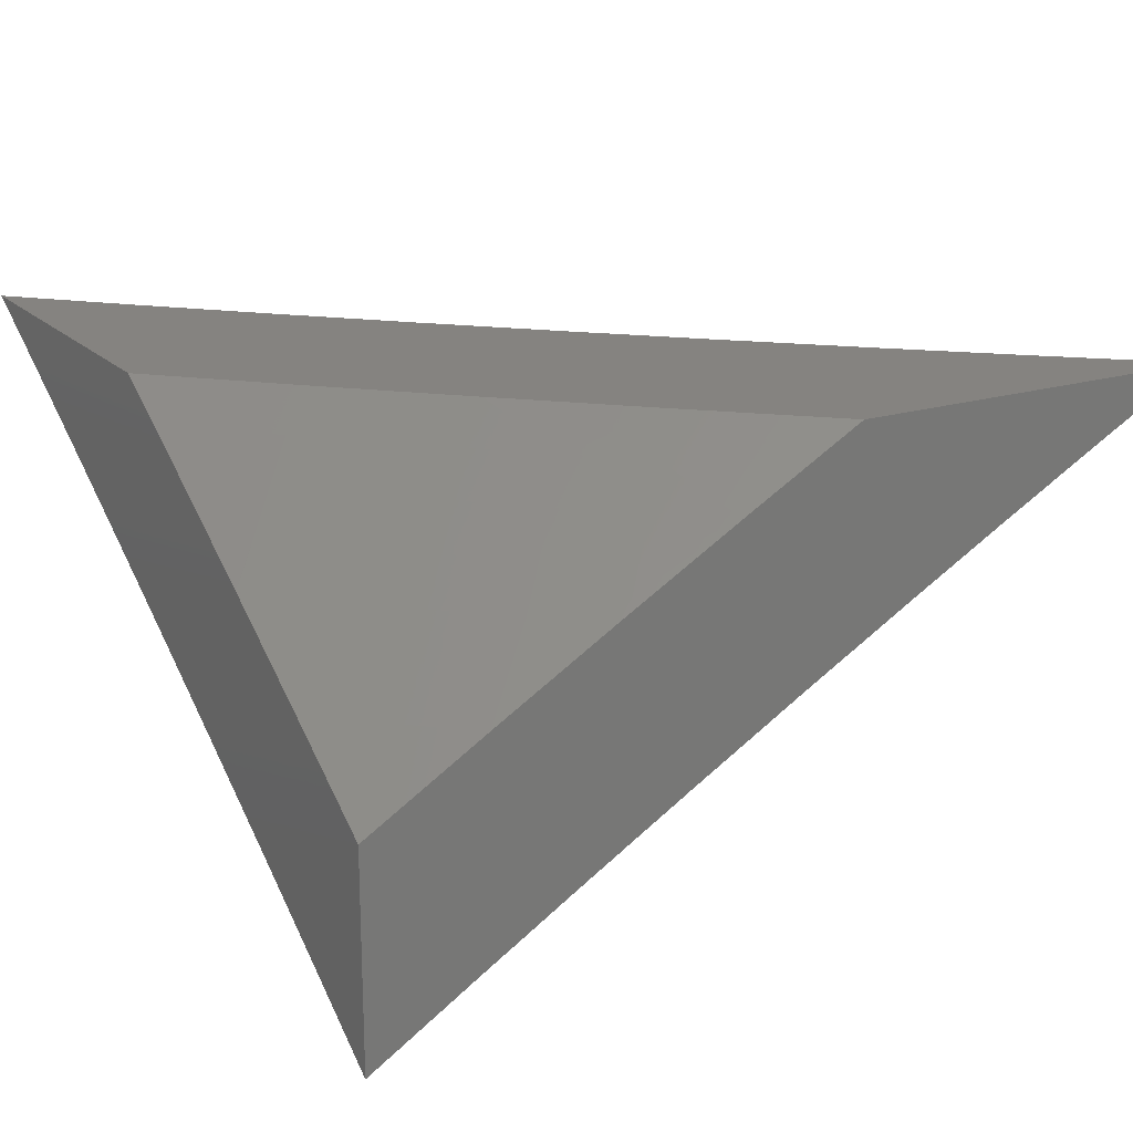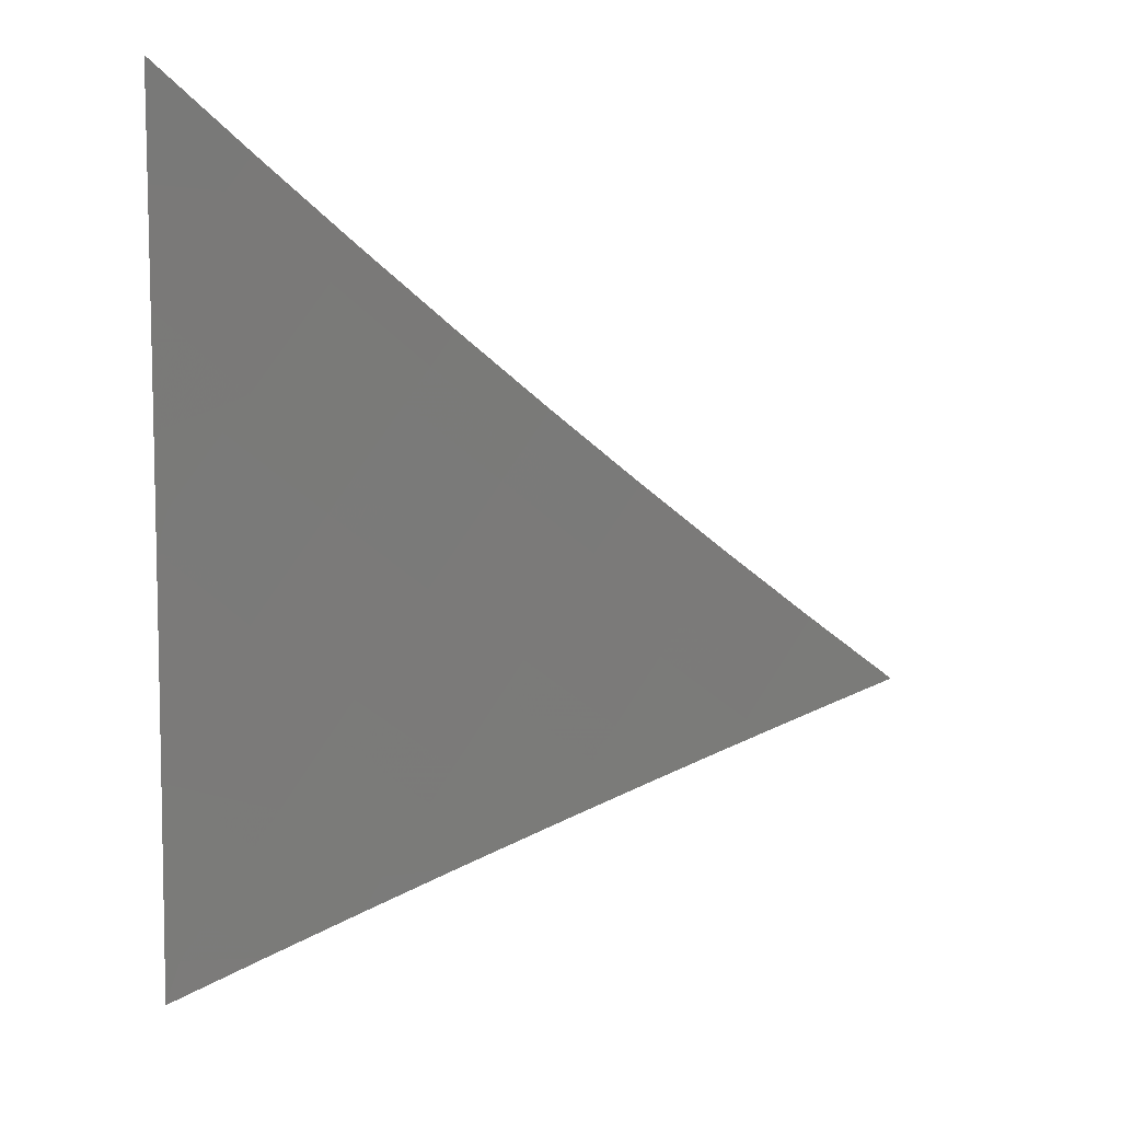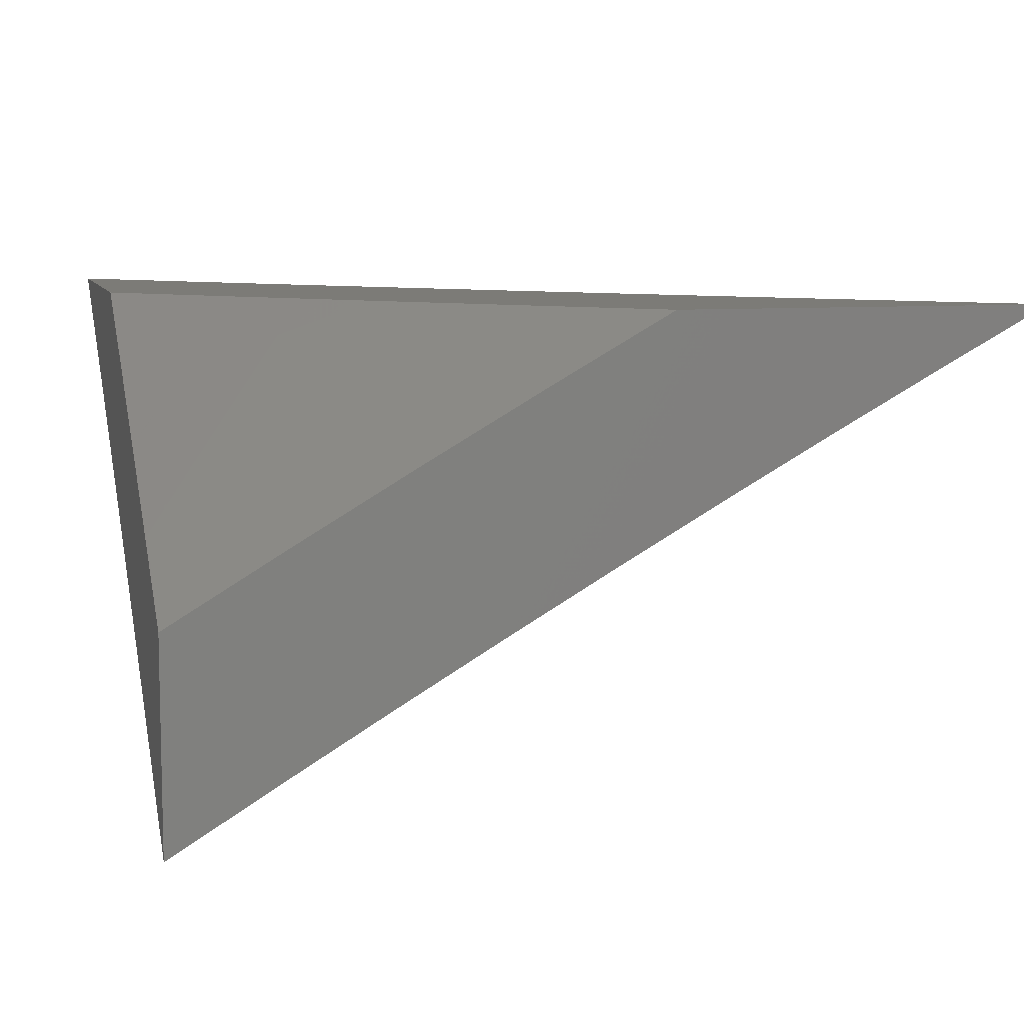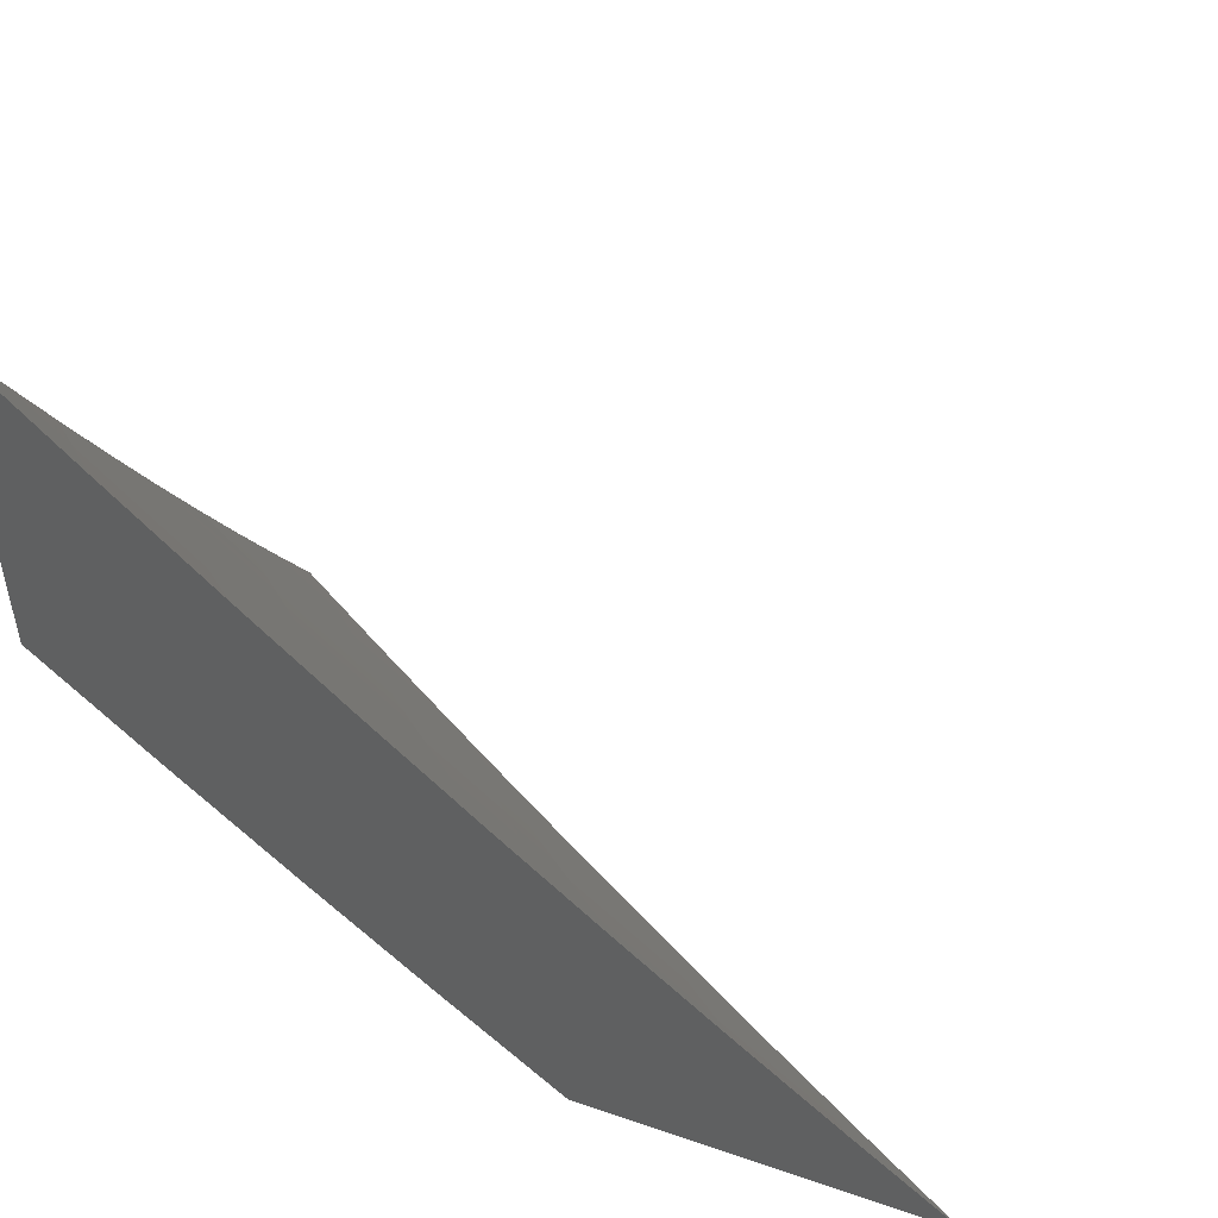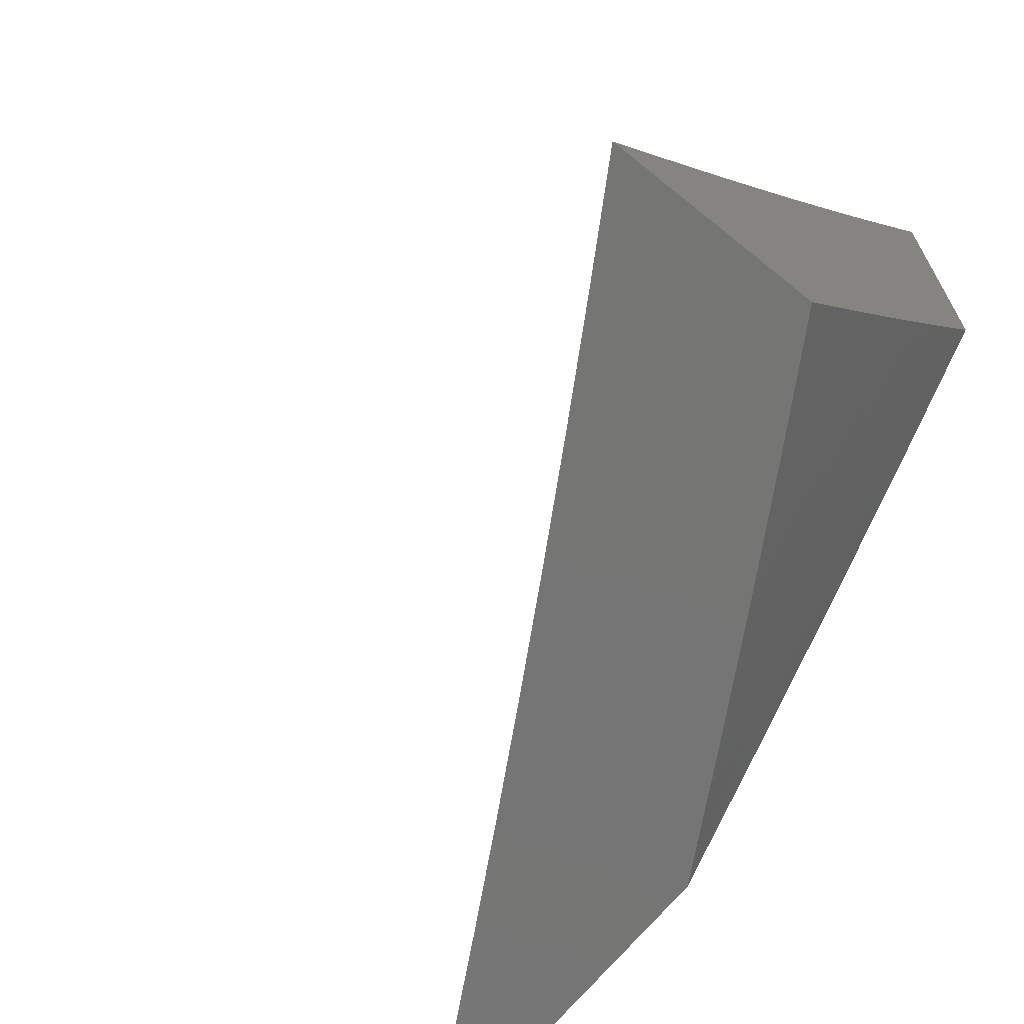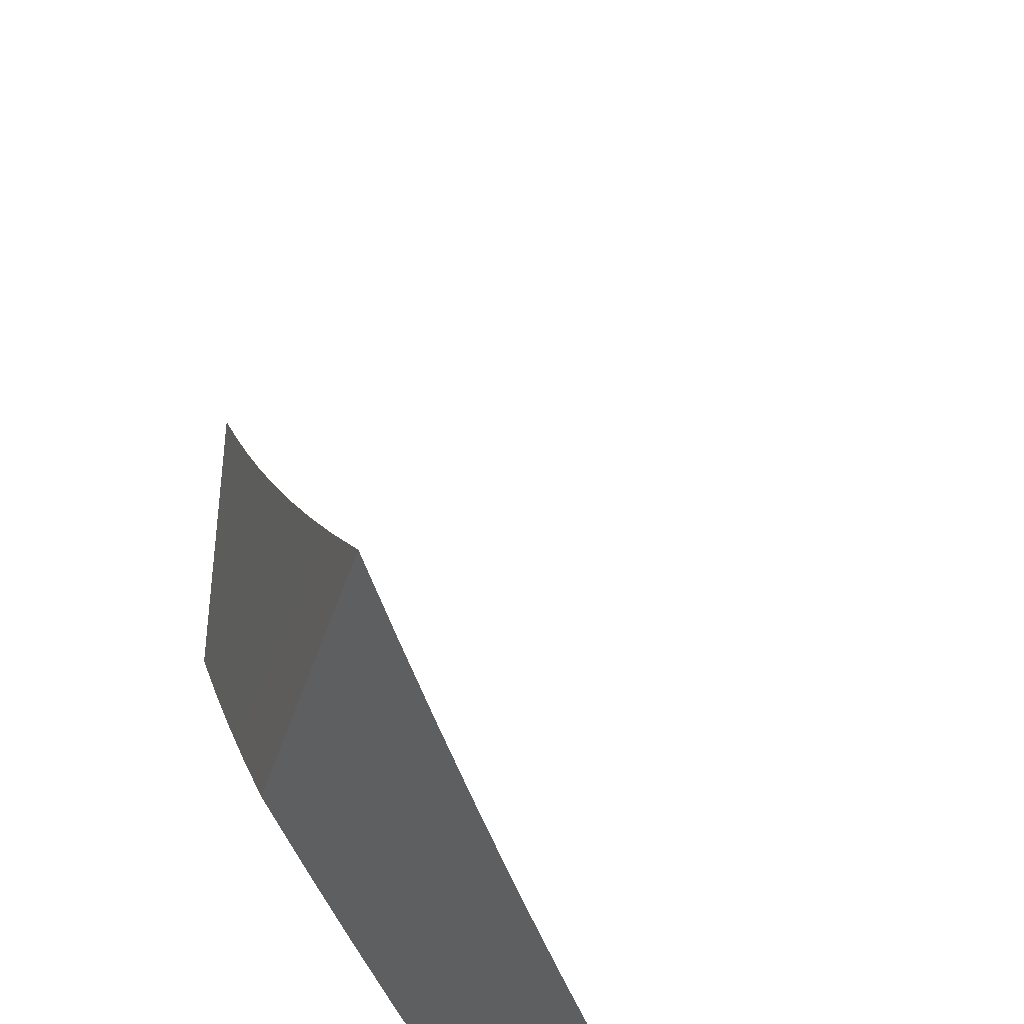
<metadata>
{"format":"stl","ext":"stl","renderer":"f3d","projection":"perspective","resolution":1024,"background":"white","views":[{"elev":19.2,"azim":-30.3,"up":"+Z"},{"elev":-45.7,"azim":88.7,"up":"+Z"},{"elev":8.4,"azim":-14.4,"up":"+Z"},{"elev":51.0,"azim":20.6,"up":"+Y"},{"elev":-67.4,"azim":-129.0,"up":"+Y"},{"elev":-37.8,"azim":74.0,"up":"+Y"}]}
</metadata>
<code>
# stl→obj: 120 verts, 236 faces
v -5 -4.595 8.967
v -5 -4.537 9
v -4.957 -4.611 8.983
v -4.942 -4.597 9
v -4.898 -4.671 8.983
v -4.883 -4.657 9
v -4.838 -4.731 8.983
v -4.823 -4.716 9
v -4.777 -4.789 8.983
v -4.763 -4.774 9
v -4.716 -4.847 8.983
v -4.702 -4.832 9
v -4.654 -4.904 8.983
v -4.64 -4.889 9
v -4.591 -4.96 8.983
v -4.577 -4.945 9
v -4.575 -5 8.967
v -4.514 -5 9
v -4.637 -5 8.933
v -4.619 -4.99 8.949
v -4.605 -4.975 8.966
v -4.698 -5 8.899
v -4.697 -4.949 8.932
v -4.682 -4.934 8.949
v -4.668 -4.919 8.966
v -4.759 -5 8.865
v -4.739 -4.993 8.88
v -4.725 -4.978 8.897
v -4.711 -4.964 8.915
v -4.774 -4.906 8.915
v -4.759 -4.891 8.932
v -4.821 -4.833 8.932
v -4.807 -4.818 8.949
v -4.868 -4.759 8.949
v -4.853 -4.745 8.966
v -4.913 -4.686 8.966
v -4.82 -5 8.83
v -4.816 -4.95 8.863
v -4.802 -4.935 8.88
v -4.788 -4.921 8.897
v -4.88 -5 8.794
v -4.859 -4.994 8.811
v -4.845 -4.979 8.828
v -4.831 -4.965 8.845
v -4.894 -4.905 8.845
v -4.879 -4.891 8.863
v -4.941 -4.831 8.863
v -4.926 -4.817 8.88
v -5 -4.77 8.864
v -4.987 -4.757 8.88
v -5 -4.712 8.899
v -4.973 -4.742 8.897
v -4.958 -4.728 8.915
v -4.912 -4.803 8.897
v -4.897 -4.788 8.915
v -4.85 -4.862 8.897
v -4.836 -4.847 8.915
v -4.94 -5 8.758
v -4.937 -4.949 8.793
v -4.922 -4.934 8.811
v -4.908 -4.92 8.828
v -5 -5 8.722
v -4.98 -4.992 8.74
v -4.965 -4.977 8.758
v -4.951 -4.963 8.775
v -5 -4.943 8.758
v -4.999 -4.888 8.793
v -5 -4.886 8.794
v -4.985 -4.874 8.811
v -5 -4.828 8.829
v -4.97 -4.86 8.828
v -4.956 -4.845 8.845
v -5 -4.654 8.933
v -4.943 -4.714 8.932
v -4.882 -4.774 8.932
v -4.987 -4.639 8.949
v -4.928 -4.7 8.949
v -4.972 -4.625 8.966
v -4.792 -4.804 8.966
v -4.73 -4.862 8.966
v -4.865 -4.876 8.88
v -4.745 -4.876 8.949
v -4.796 -5 8.961
v -4.727 -5 9
v -4.813 -4.953 8.98
v -4.797 -4.936 9
v -4.848 -4.921 8.98
v -4.865 -4.872 9
v -4.882 -4.888 8.98
v -4.916 -4.856 8.98
v -4.898 -4.905 8.961
v -4.933 -4.872 8.961
v -4.915 -4.921 8.941
v -4.949 -4.888 8.941
v -4.923 -4.929 8.931
v -4.958 -4.896 8.931
v -4.931 -4.938 8.921
v -4.966 -4.905 8.921
v -4.964 -4.97 8.882
v -4.999 -4.937 8.882
v -5 -5 8.842
v -5 -4.935 8.882
v -5 -4.871 8.922
v -4.992 -4.863 8.931
v -4.983 -4.855 8.941
v -4.933 -4.806 9
v -4.95 -4.823 8.98
v -4.967 -4.839 8.961
v -4.984 -4.789 8.98
v -5 -4.74 9
v -5 -4.805 8.961
v -4.932 -5 8.882
v -4.897 -4.971 8.921
v -4.864 -5 8.922
v -4.889 -4.962 8.931
v -4.854 -4.995 8.931
v -4.88 -4.954 8.941
v -4.846 -4.987 8.941
v -4.864 -4.937 8.961
v -4.829 -4.97 8.961
f 1 2 3
f 3 2 4
f 3 4 5
f 5 4 6
f 5 6 7
f 7 6 8
f 7 8 9
f 9 8 10
f 9 10 11
f 11 10 12
f 11 12 13
f 13 12 14
f 13 14 15
f 15 14 16
f 15 16 17
f 17 16 18
f 19 20 17
f 17 20 21
f 17 21 15
f 15 21 13
f 22 23 19
f 19 23 24
f 19 24 20
f 20 24 25
f 20 25 21
f 21 25 13
f 26 27 22
f 22 27 28
f 22 28 29
f 29 28 30
f 29 30 31
f 31 30 32
f 31 32 33
f 33 32 34
f 33 34 35
f 35 34 36
f 35 36 5
f 5 36 3
f 37 38 26
f 26 38 39
f 26 39 27
f 27 39 40
f 27 40 28
f 28 40 30
f 41 42 37
f 37 42 43
f 37 43 44
f 44 43 45
f 44 45 46
f 46 45 47
f 46 47 48
f 48 47 49
f 48 49 50
f 50 49 51
f 50 51 52
f 52 51 53
f 52 53 54
f 54 53 55
f 54 55 56
f 56 55 57
f 56 57 40
f 40 57 30
f 58 59 41
f 41 59 60
f 41 60 42
f 42 60 61
f 42 61 43
f 43 61 45
f 62 63 58
f 58 63 64
f 58 64 65
f 65 64 66
f 65 66 67
f 67 66 68
f 67 68 69
f 69 68 70
f 69 70 71
f 71 70 72
f 71 72 61
f 61 72 45
f 62 66 63
f 63 66 64
f 70 49 72
f 72 49 47
f 72 47 45
f 51 73 53
f 53 73 74
f 53 74 55
f 55 74 75
f 55 75 57
f 57 75 32
f 57 32 30
f 1 76 73
f 73 76 77
f 73 77 74
f 74 77 75
f 76 1 78
f 78 1 3
f 78 3 36
f 77 76 78
f 77 78 36
f 35 5 7
f 75 77 34
f 34 77 36
f 48 50 52
f 48 52 54
f 35 7 79
f 79 7 9
f 79 9 80
f 80 9 11
f 80 11 25
f 25 11 13
f 32 75 34
f 48 54 81
f 81 54 56
f 81 56 39
f 39 56 40
f 61 60 71
f 71 60 69
f 60 59 69
f 69 59 67
f 35 79 33
f 33 79 82
f 33 82 31
f 31 82 23
f 31 23 29
f 29 23 22
f 82 79 80
f 48 81 46
f 46 81 38
f 46 38 44
f 44 38 37
f 38 81 39
f 58 65 59
f 59 65 67
f 25 24 80
f 80 24 82
f 24 23 82
f 83 84 85
f 85 84 86
f 85 86 87
f 87 86 88
f 87 88 89
f 89 88 90
f 89 90 91
f 91 90 92
f 91 92 93
f 93 92 94
f 93 94 95
f 95 94 96
f 95 96 97
f 97 96 98
f 97 98 99
f 99 98 100
f 99 100 101
f 101 100 102
f 102 100 98
f 102 98 103
f 103 98 104
f 103 104 105
f 105 104 96
f 105 96 94
f 88 106 90
f 90 106 107
f 90 107 92
f 92 107 108
f 92 108 94
f 94 108 105
f 107 106 109
f 109 106 110
f 109 110 111
f 103 105 111
f 111 105 108
f 111 108 107
f 101 112 99
f 99 112 97
f 97 112 113
f 113 112 114
f 113 114 115
f 115 114 116
f 115 116 117
f 117 116 118
f 117 118 119
f 119 118 120
f 119 120 87
f 87 120 85
f 114 83 116
f 116 83 118
f 119 87 89
f 118 83 120
f 120 83 85
f 89 91 119
f 119 91 117
f 91 93 117
f 117 93 115
f 93 95 115
f 115 95 113
f 104 98 96
f 113 95 97
f 109 111 107
f 62 58 101
f 101 58 41
f 101 41 112
f 112 41 37
f 112 37 114
f 114 37 26
f 114 26 22
f 114 22 83
f 83 22 19
f 83 19 84
f 84 19 17
f 84 17 18
f 18 16 84
f 84 16 14
f 84 14 86
f 86 14 12
f 86 12 88
f 88 12 10
f 88 10 8
f 88 8 106
f 106 8 6
f 106 6 110
f 110 6 4
f 110 4 2
f 2 1 110
f 110 1 73
f 110 73 111
f 111 73 51
f 111 51 103
f 103 51 49
f 103 49 70
f 103 70 102
f 102 70 68
f 102 68 101
f 101 68 66
f 101 66 62

</code>
